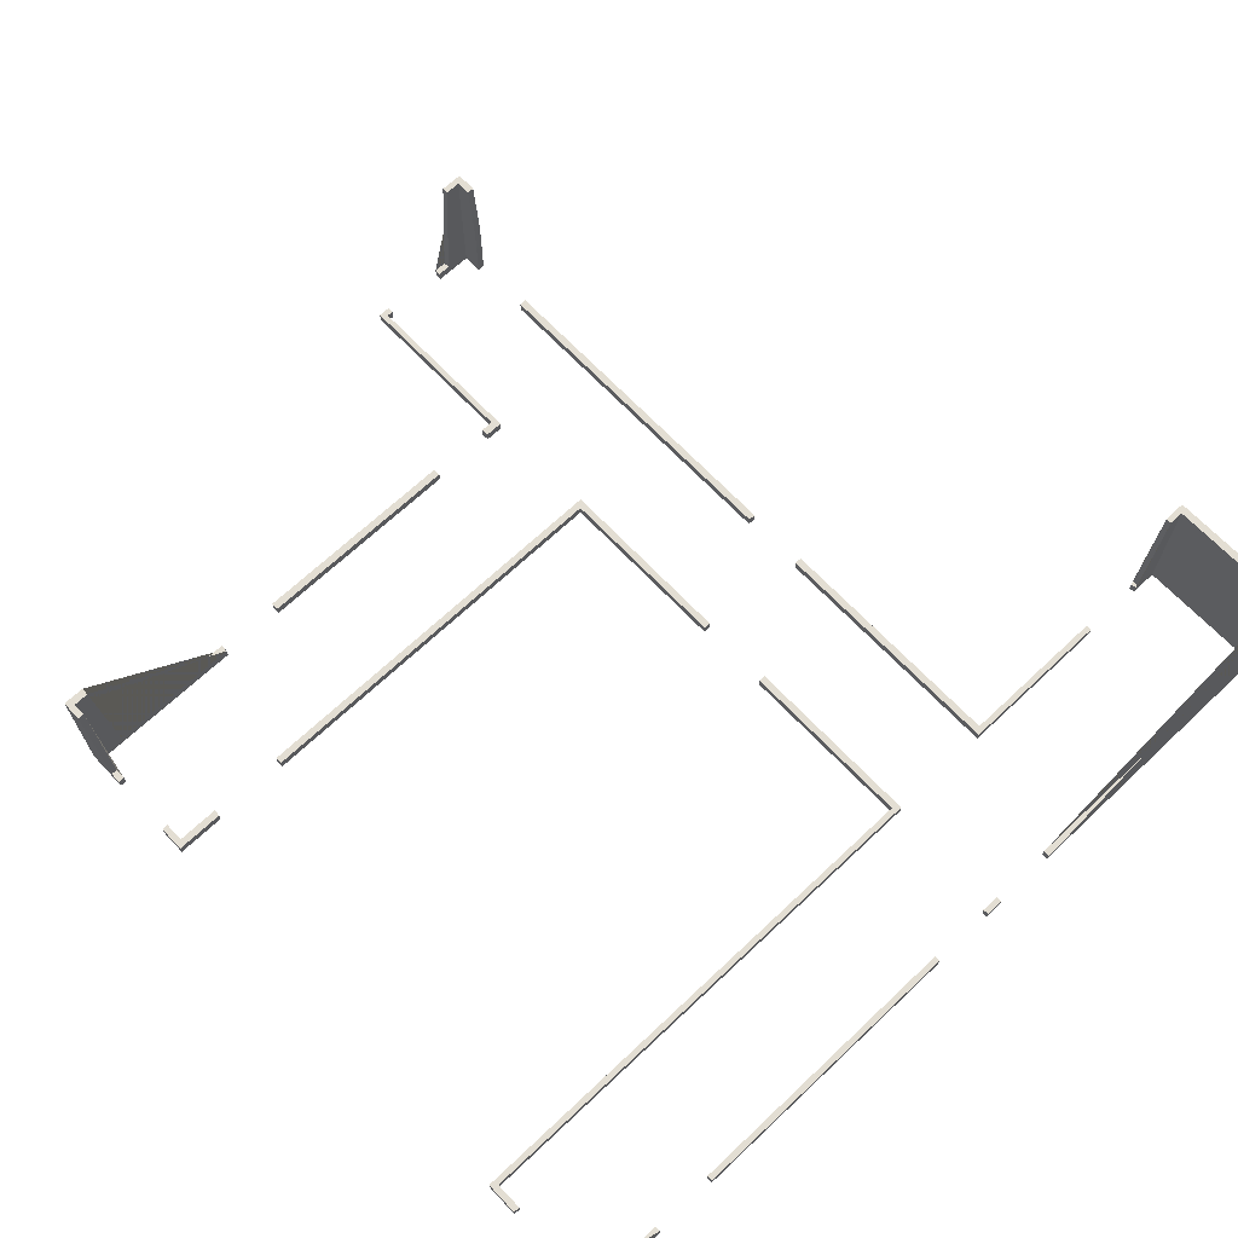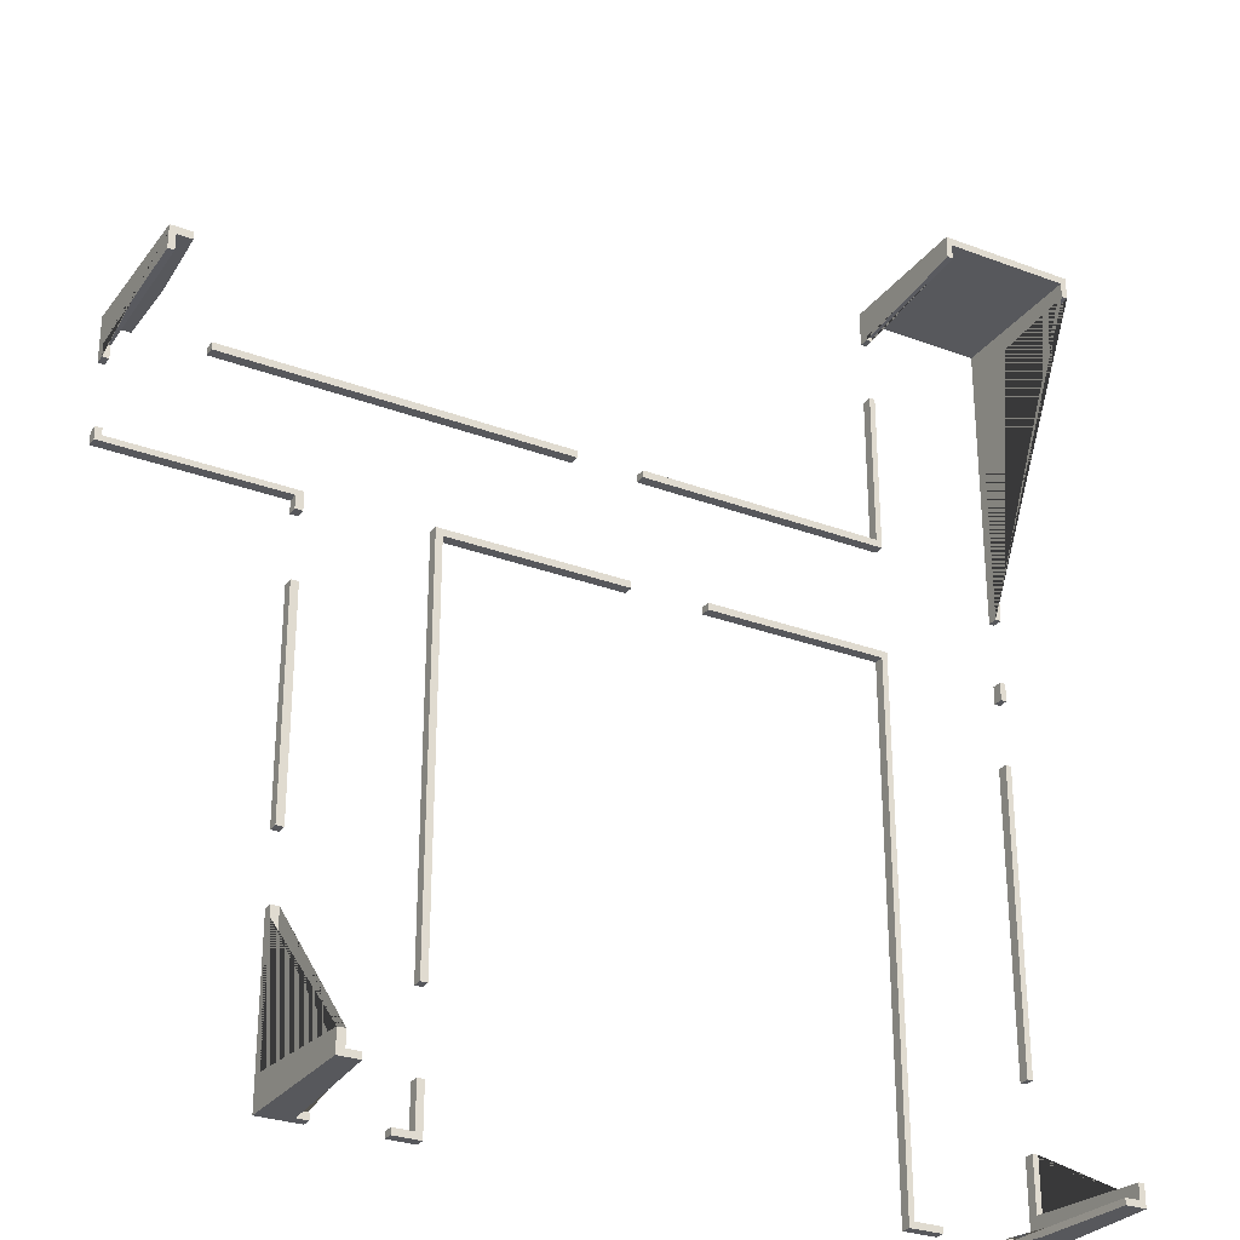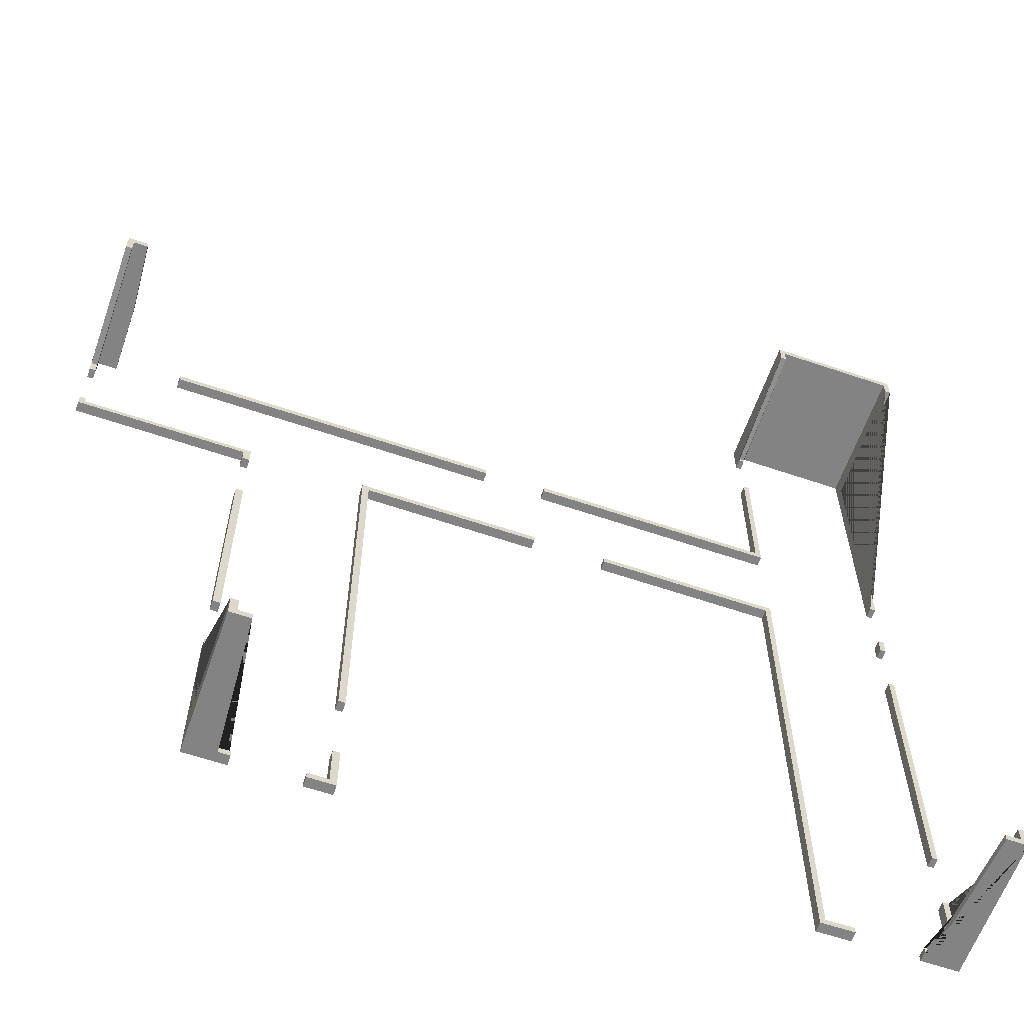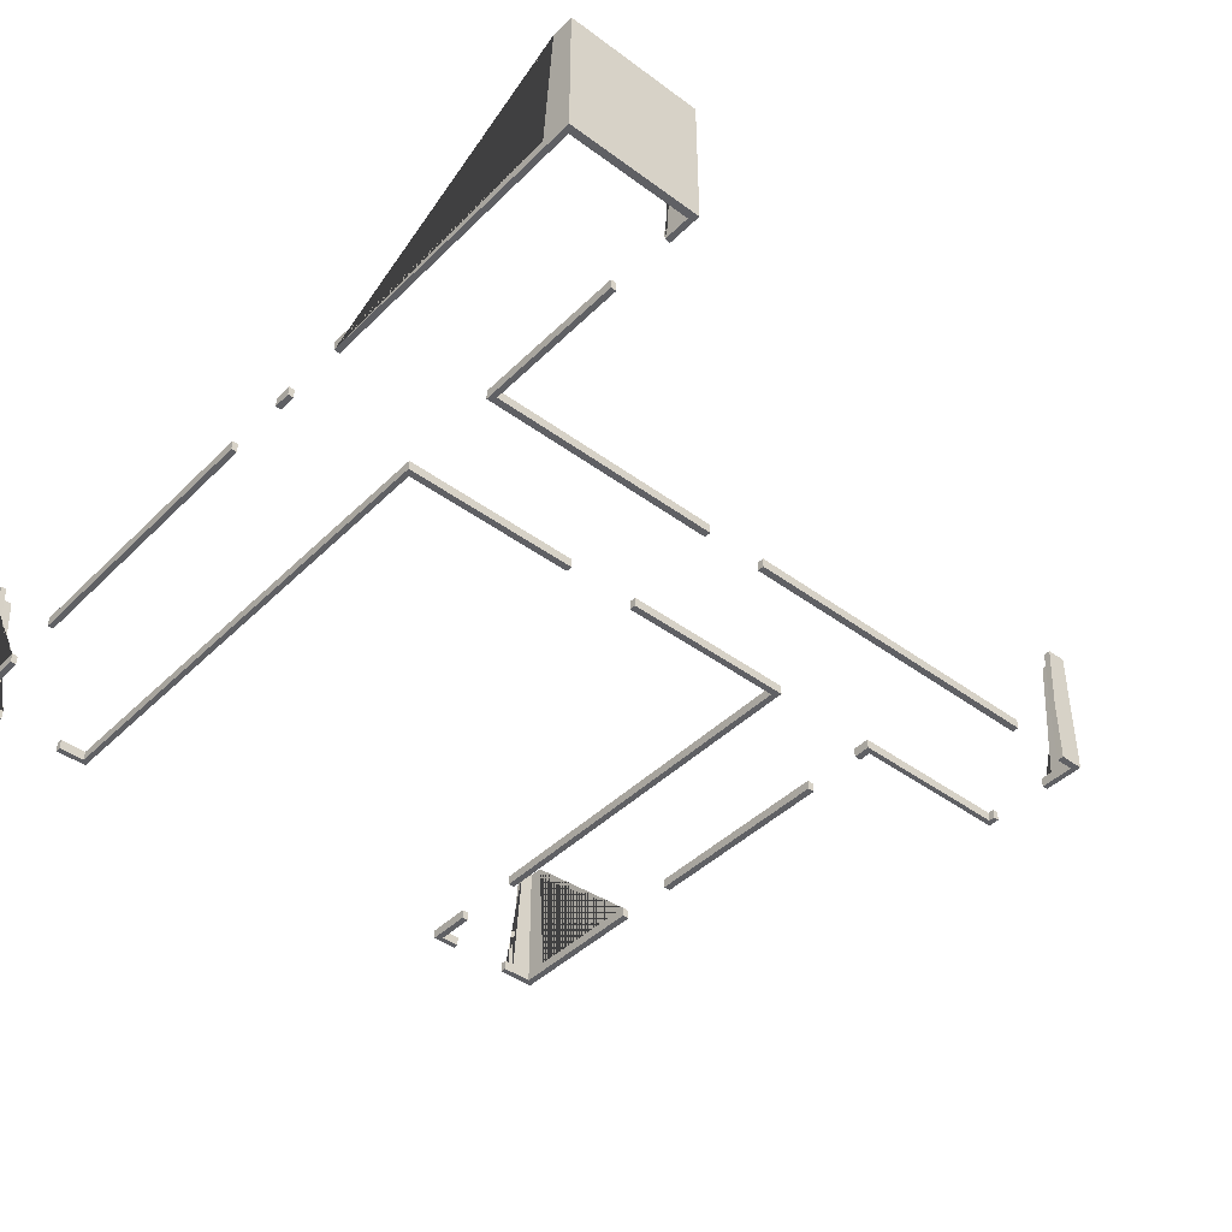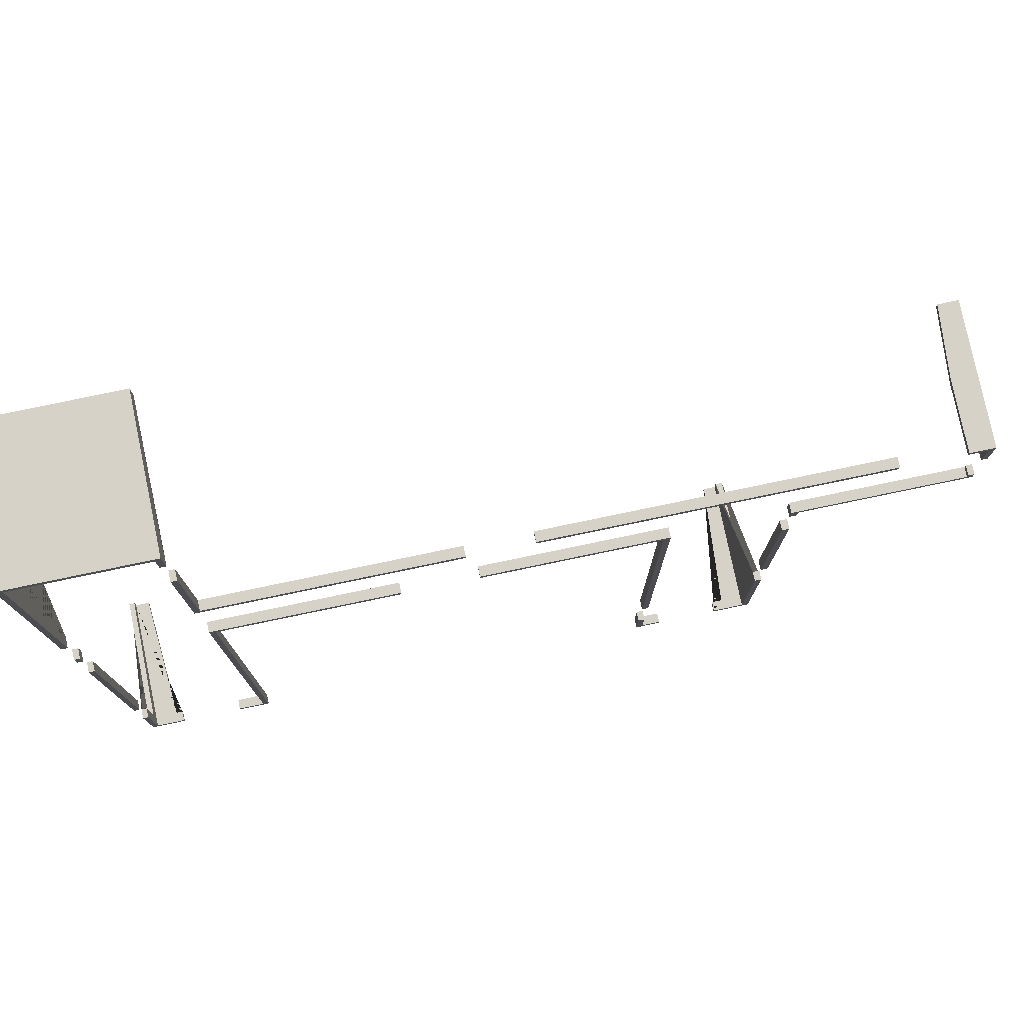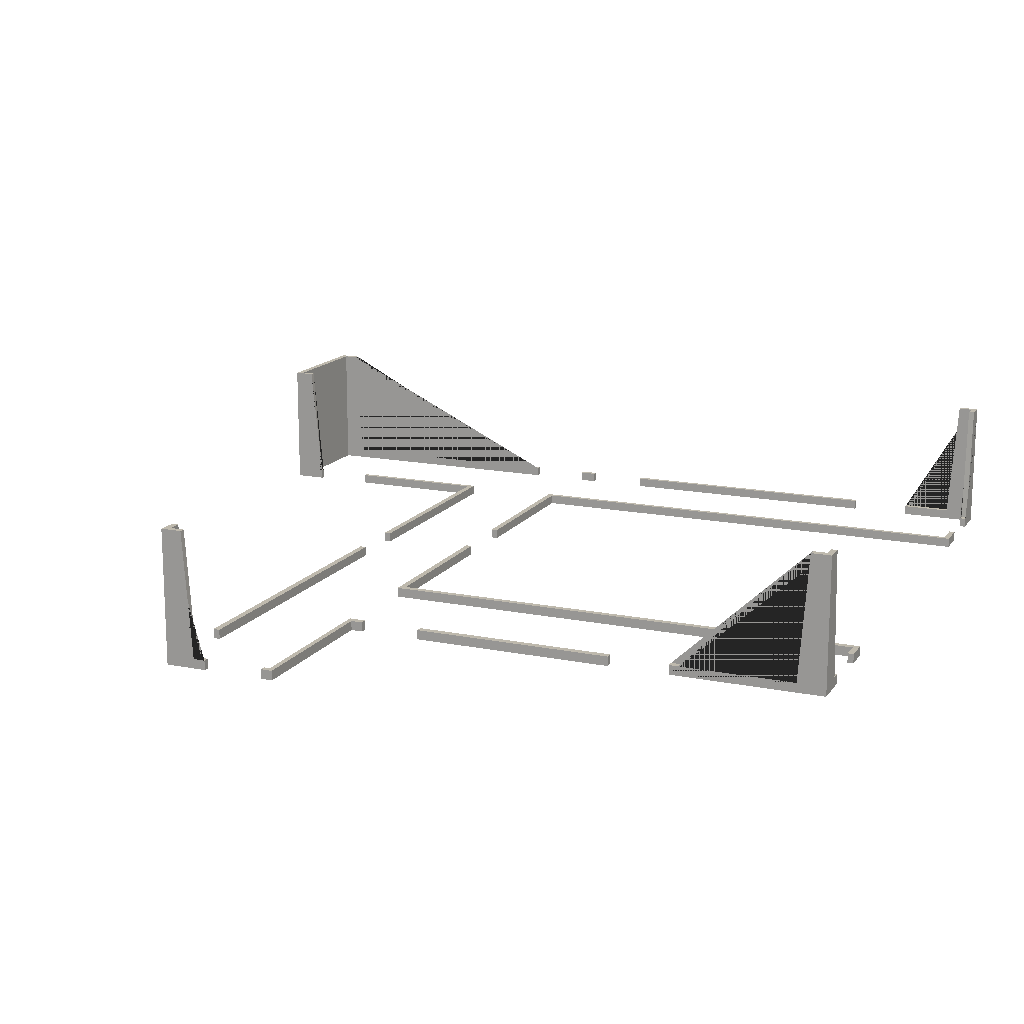
<metadata>
{"format":"obj","ext":"obj","renderer":"f3d","projection":"perspective","resolution":1024,"background":"white","views":[{"elev":67.2,"azim":-133.4,"up":"+Y"},{"elev":-28.7,"azim":150.5,"up":"+Z"},{"elev":-61.2,"azim":160.8,"up":"+Z"},{"elev":-43.3,"azim":-41.1,"up":"+Y"},{"elev":78.1,"azim":-11.8,"up":"+Z"},{"elev":15.3,"azim":113.2,"up":"+Y"}]}
</metadata>
<code>
g default
v -525.7 45.8 843.2
v -525.7 21.05 843.2
v -539.6 21.05 843.2
v -539.6 45.8 843.2
v 860.6 371.2 -703.5
v 860.6 21.05 -703.5
v 842.5 21.05 -703.5
v 842.5 371.2 -703.5
v -525.7 45.8 860.2
v 788.3 45.8 -703.5
v 810.9 371.2 -703.5
v 860.6 371.2 -688.4
v 860.6 21.05 -688.4
v -525.7 45.8 564.3
v -86.39 45.8 580.9
v -86.39 45.8 564.3
v -841 21.05 743.7
v -841 21.05 1460
v -841 21.05 1478
v -855.1 21.05 1478
v -855.1 21.05 743.7
v 842.5 21.05 -307.8
v 842.5 21.05 -688.4
v 860.6 21.05 -307.8
v -539.6 45.8 1234
v 842.5 45.8 -630
v 860.6 45.8 -630
v 860.6 371.2 -652.5
v 842.5 371.2 -652.5
v 553.7 45.8 -397.6
v 537.1 45.8 -397.6
v 553.7 45.8 564.3
v 860.6 45.8 -307.8
v 842.5 45.8 -307.8
v -525.7 45.8 1234
v 842.5 371.2 -688.4
v 810.9 371.2 -688.4
v -539.6 21.05 1234
v -86.39 21.05 564.3
v -86.39 21.05 580.9
v -525.7 21.05 860.2
v -525.7 21.05 1234
v 537.1 45.8 564.3
v 537.1 45.8 580.9
v 100 45.8 564.3
v 100 45.8 580.9
v 553.7 21.05 564.3
v 537.1 21.05 564.3
v 537.1 21.05 -397.6
v 553.7 21.05 -397.6
v 71.3 21.05 843.2
v 71.3 21.05 860.2
v 71.3 45.8 843.2
v -525.7 45.8 1401
v -539.6 45.8 1393
v -539.6 45.8 1401
v -525.7 45.8 1393
v 71.3 45.8 860.2
v -841 371.2 1424
v -855.1 371.2 1424
v -841 371.2 1460
v 100 21.05 564.3
v 100 21.05 580.9
v -841 371.2 1478
v -855.1 371.2 1478
v -855.1 45.8 1401
v -855.1 45.8 743.7
v 842.5 21.05 -148.6
v 842.5 45.8 -148.6
v 860.6 45.8 -148.6
v 860.6 21.05 -148.6
v -841 45.8 743.7
v -841 45.8 1401
v -539.6 21.05 1460
v -539.6 21.05 1478
v 553.7 45.8 580.9
v -525.7 371.2 1424
v -539.6 371.2 1424
v -525.7 371.2 1478
v -539.6 371.2 1460
v -539.6 371.2 1478
v -525.7 21.05 1393
v -539.6 21.05 1393
v 537.1 21.05 580.9
v 842.5 21.05 374.2
v 860.6 21.05 374.2
v 842.5 45.8 374.2
v 860.6 45.8 374.2
v 860.6 45.8 564.3
v 860.6 45.8 577.8
v 1265 45.8 564.3
v 230.6 45.8 843.2
v 230.6 21.05 843.2
v 230.6 21.05 860.2
v 230.6 45.8 860.2
v 1265 45.8 577.8
v 553.7 21.05 580.9
v -525.7 21.05 1478
v 1265 45.8 593.8
v 1280 45.8 577.8
v 1280 45.8 593.8
v 1265 45.8 783.6
v 1280 45.8 753.1
v 1265 45.8 753.1
v 1280 45.8 783.6
v 842.5 21.05 533.5
v 842.5 45.8 533.5
v 860.6 45.8 533.5
v 860.6 21.05 533.5
v 860.6 21.05 564.3
v 842.5 21.05 564.3
v 842.5 45.8 564.3
v 860.6 21.05 577.8
v 842.5 21.05 577.8
v 842.5 45.8 577.8
v 1218 189.5 843.2
v 1218 193.6 860.2
v 1230 371.2 843.2
v 1230 371.2 860.2
v 1058 21.05 843.2
v 1058 21.05 860.2
v 1058 45.8 843.2
v 1058 45.8 860.2
v 1265 21.05 564.3
v 1265 21.05 577.8
v 1280 21.05 577.8
v 1280 21.05 564.3
v 1280 45.8 564.3
v 1265 21.05 593.8
v 1280 21.05 593.8
v 1265 21.05 753.1
v 1280 21.05 753.1
v 1280 21.05 843.2
v 1265 21.05 843.2
v 1218 21.05 843.2
v 1265 21.05 860.2
v 1218 21.05 860.2
v 1280 21.05 860.2
v 1265 371.2 806.2
v 1280 371.2 806.2
v 1280 371.2 843.2
v 1280 371.2 860.2
v 1265 371.2 860.2
v 1265 371.2 843.2
v -525.7 45.8 580.9
v -525.7 21.05 580.9
v 788.3 45.8 -688.4
v -525.7 21.05 564.3
v 761.2 21.05 -688.4
v 761.2 21.05 -703.5
v 761.2 45.8 -703.5
v 761.2 45.8 -688.4
v 537.1 45.8 -585.9
v 553.7 45.8 -585.9
v 537.1 45.8 -688.4
v 553.7 45.8 -688.4
v 553.7 21.05 -688.4
v 601.9 21.05 -703.5
v 601.9 21.05 -688.4
v 553.7 21.05 -703.5
v 601.9 45.8 -703.5
v 553.7 45.8 -703.5
v -539.6 45.8 564.3
v -539.6 45.8 580.9
v -539.6 21.05 580.9
v -539.6 21.05 564.3
v 537.1 21.05 -585.9
v 553.7 21.05 -585.9
v 537.1 21.05 -688.4
v 601.9 45.8 -688.4
v -525.7 21.05 -688.4
v 537.1 45.8 -703.5
v 537.1 21.05 -703.5
v -855.1 45.8 584.4
v -855.1 21.05 584.4
v -841 21.05 584.4
v -841 45.8 584.4
v -855.1 45.8 540.7
v -841 45.8 540.7
v -841 21.05 540.7
v -855.1 21.05 540.7
v -539.6 21.05 -688.4
v -855.1 45.8 381.4
v -855.1 21.05 381.4
v -841 21.05 381.4
v -841 45.8 381.4
v -525.7 45.8 -688.4
v -525.7 45.8 -703.5
v -539.6 45.8 -688.4
v -606.8 45.8 -688.4
v -766.1 45.8 -703.5
v -782.7 45.8 -703.5
v -855.1 45.8 -341
v -841 45.8 -341
v -841 21.05 -341
v -855.1 21.05 -341
v -841 371.2 -688.4
v -855.1 371.2 -688.4
v -855.1 371.2 -652.5
v -841 371.2 -652.5
v -525.7 21.05 -703.5
v -606.8 45.8 -703.5
v -606.8 21.05 -688.4
v -606.8 21.05 -703.5
v -855.1 45.8 -630
v -841 45.8 -630
v -805.3 371.2 -703.5
v -805.3 371.2 -688.4
v -782.7 45.8 -688.4
v -841 21.05 -500.3
v -841 45.8 -500.3
v -855.1 45.8 -500.3
v -855.1 21.05 -500.3
v -855.1 21.05 -703.5
v -855.1 21.05 -688.4
v -855.1 371.2 -703.5
v -841 21.05 -688.4
v -766.1 45.8 -688.4
v -766.1 21.05 -688.4
v -766.1 21.05 -703.5
g CorridorWalls
f 1 2 3 4
f 5 6 7 8
f 9 1 4 25 35
f 10 11 8 7 150 151
f 12 13 6 5
f 15 16 14 145
f 17 18 19 20 21
f 22 23 13 24
f 26 27 28 29
f 32 30 31 43
f 33 27 26 34
f 36 8 11 37
f 36 12 5 8
f 4 3 38 25
f 39 16 15 40
f 29 28 12 36
f 41 9 35 42
f 34 22 24 33
f 3 2 41 42 38
f 34 26 29 36 23 22
f 45 46 44 43
f 24 13 12 28 27 33
f 47 48 49 50
f 41 2 51 52
f 48 43 31 49
f 2 1 53 51
f 55 56 54 57
f 32 47 50 30
f 9 41 52 58
f 1 9 58 53
f 64 61 59 60 65
f 45 62 63 46
f 21 20 65 60 66 67
f 25 38 42 35
f 68 69 70 71
f 72 73 59 61 18 17
f 73 66 60 59
f 32 43 44 76
f 19 18 74 75
f 20 19 64 65
f 79 77 78 80 81
f 57 82 83 55
f 62 48 84 63
f 45 43 48 62
f 63 84 44 46
f 51 53 58 52
f 18 61 80 74
f 64 19 75 81
f 85 68 71 86
f 87 69 68 85
f 86 71 70 88
f 88 70 69 87
f 91 89 90 96
f 54 56 78 77
f 92 93 94 95
f 80 74 75 81
f 74 80 81 75
f 84 48 47 97
f 81 75 98 79
f 61 64 81 80
f 44 84 97 76
f 47 32 76 97
f 100 96 99 101
f 87 85 86 88
f 82 98 75 74 83
f 103 104 102 105
f 106 107 108 109
f 110 111 106 109
f 111 112 107 106
f 89 110 109 108
f 110 113 114 111
f 112 89 108 107
f 114 115 112 111
f 118 116 117 119
f 113 90 115 114
f 90 89 112 115
f 93 120 121 94
f 92 122 120 93
f 94 121 123 95
f 122 92 95 123
f 124 125 113 110
f 91 124 110 89
f 125 96 90 113
f 126 125 124 127
f 124 91 128 127
f 129 125 126 130
f 99 96 125 129
f 100 126 127 128
f 96 100 128 91
f 130 126 100 101
f 99 129 130 101
f 83 74 80 78 56 55
f 120 122 123 121
f 57 54 77 79 98 82
f 131 104 103 132
f 133 134 131 132
f 135 134 136 137
f 136 134 133 138
f 116 135 137 117
f 139 140 105 102
f 133 141 142 138
f 143 136 138 142
f 144 141 140 139
f 118 119 143 144
f 144 143 142 141
f 116 118 144 134 135
f 137 136 143 119 117
f 134 144 139 102 104 131
f 141 133 132 103 105 140
f 145 146 40 15
f 37 11 10 147
f 148 14 16 39
f 146 148 39 40
f 67 66 73 72
f 7 23 149 150
f 13 23 7 6
f 149 23 36 37 147 152
f 31 30 50 49
f 155 153 154 156
f 147 10 151 152
f 150 149 152 151
f 158 159 157 160
f 161 158 160 162
f 14 163 164 145
f 145 164 165 146
f 163 166 165 164
f 166 148 146 165
f 153 167 168 154
f 168 157 156 154
f 153 155 169 167
f 159 158 161 170
f 171 148 166 182
f 167 169 157 168
f 21 67 72 17
f 161 162 156 170
f 170 156 157 159
f 155 156 162 172
f 157 156 162 160
f 156 157 160 162
f 173 172 162 160
f 169 155 172 173
f 157 169 173 160
f 174 175 176 177
f 178 174 177 179
f 179 177 176 180
f 181 175 174 178
f 180 176 175 181
f 181 178 179 180
f 183 184 185 186
f 190 189 187 188 202
f 187 189 163 14
f 171 187 14 148
f 189 182 166 163
f 191 192 209 218
f 193 183 186 194
f 194 186 185 195
f 196 184 183 193
f 195 185 184 196
f 197 198 199 200
f 194 195 196 193
f 171 201 188 187
f 203 182 189 190
f 202 188 201 204
f 200 199 205 206
f 207 208 209 192
f 210 211 212 213
f 214 215 198 216
f 206 205 212 211
f 215 217 210 213
f 198 197 208 207 216
f 204 201 171 182 203
f 190 202 204 203
f 191 218 219 220
f 214 220 219 217 215
f 217 197 200 206 211 210
f 198 215 213 212 205 199
f 197 217 219 218 209 208
f 216 207 192 191 220 214

</code>
